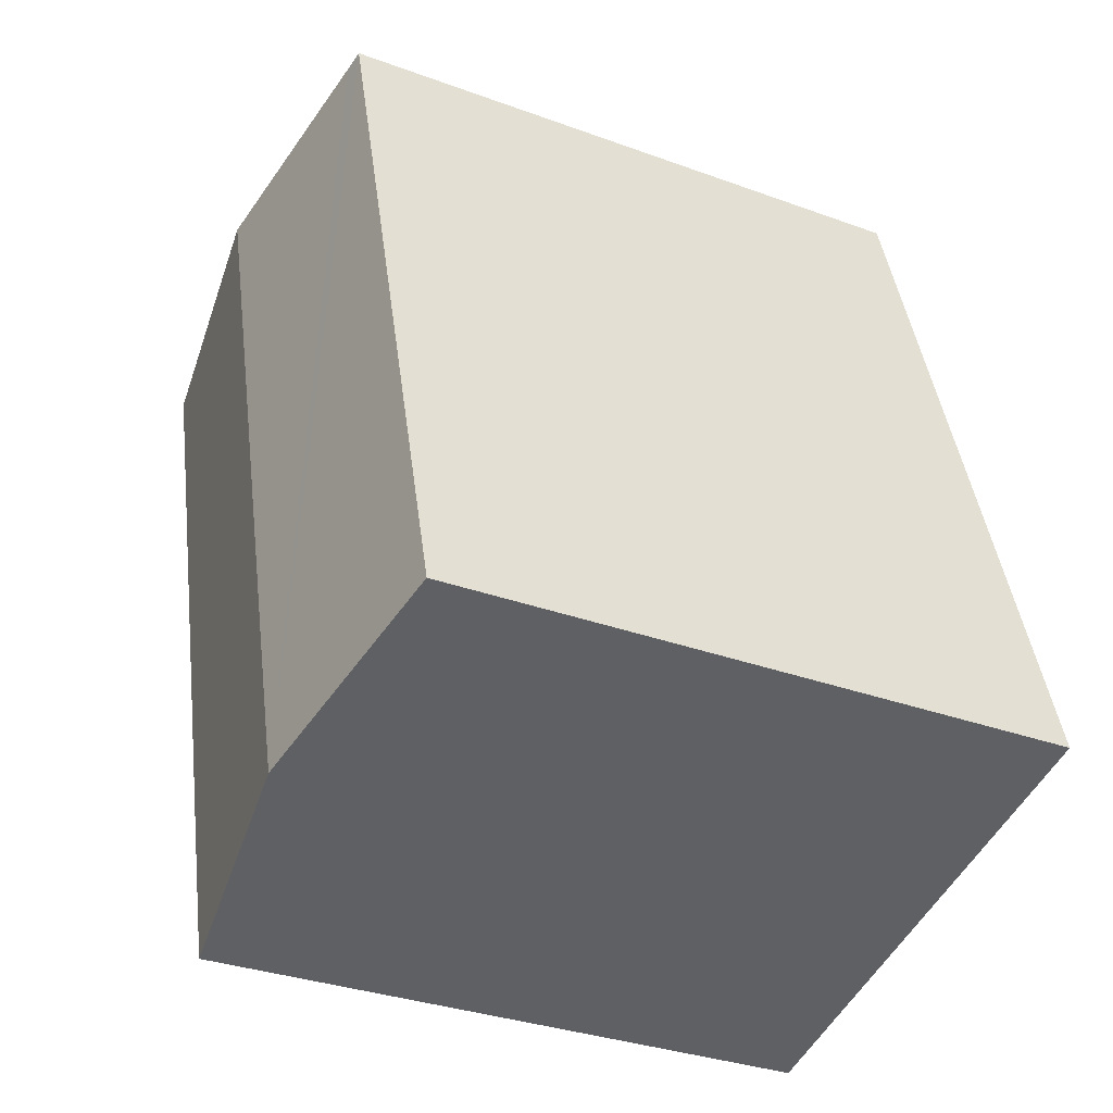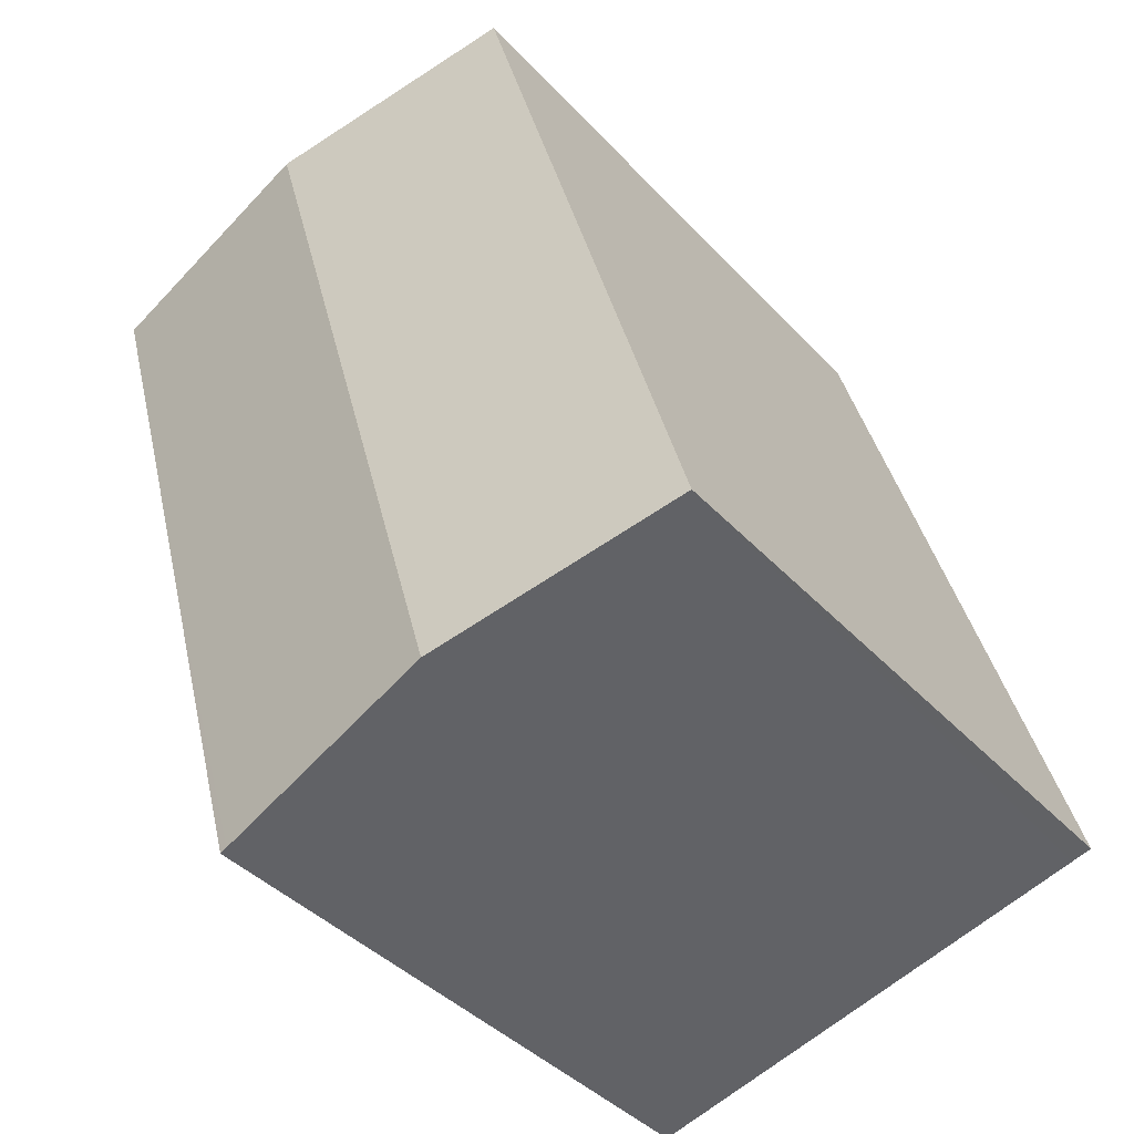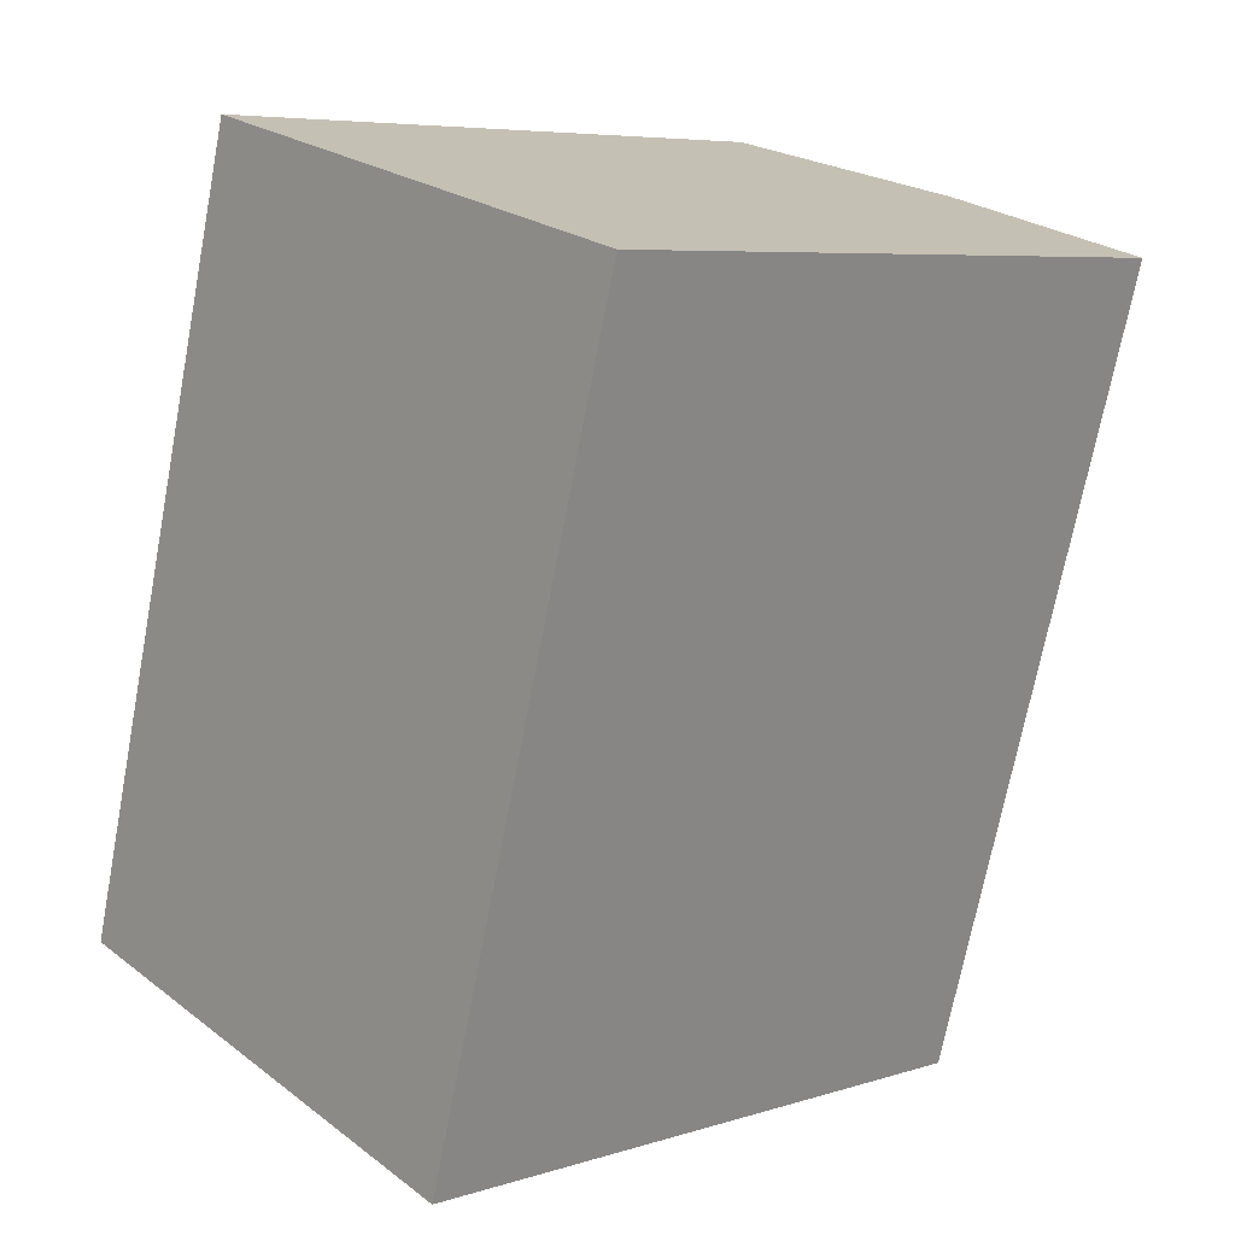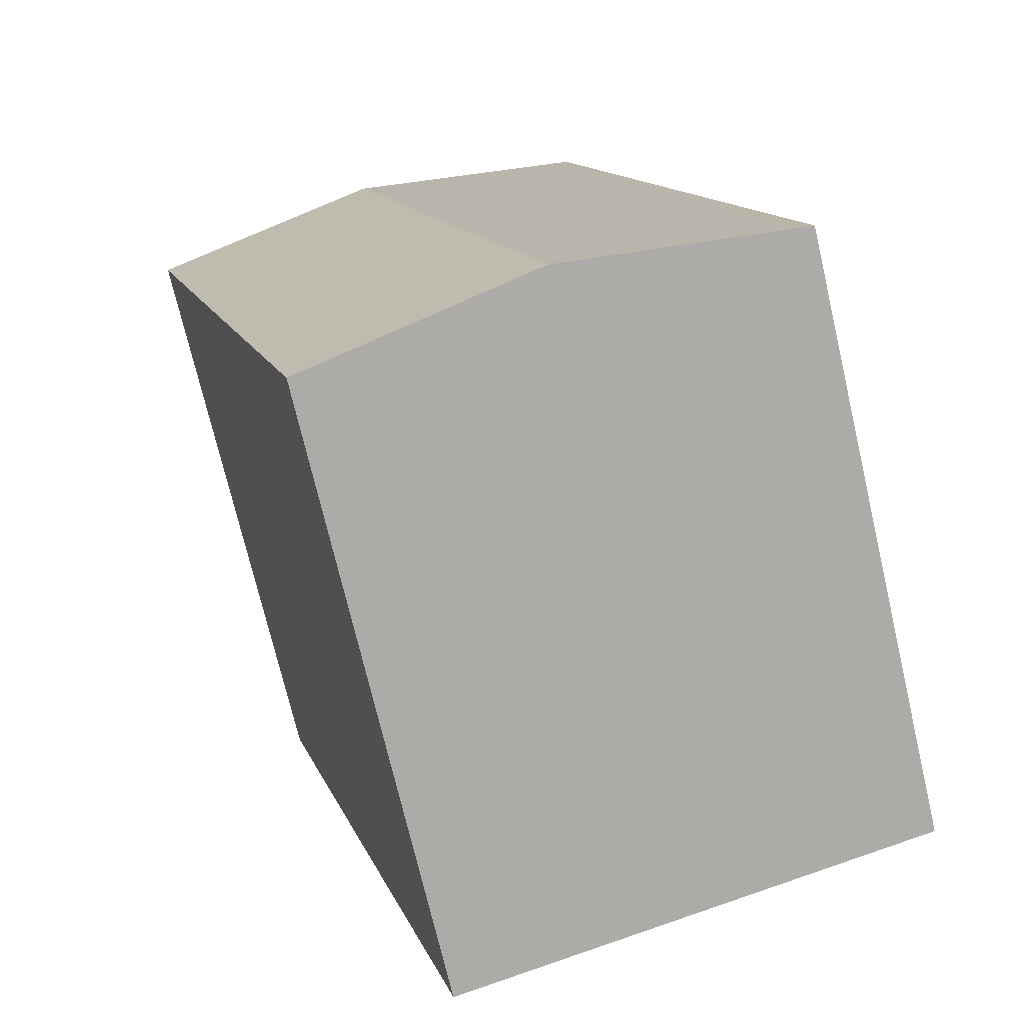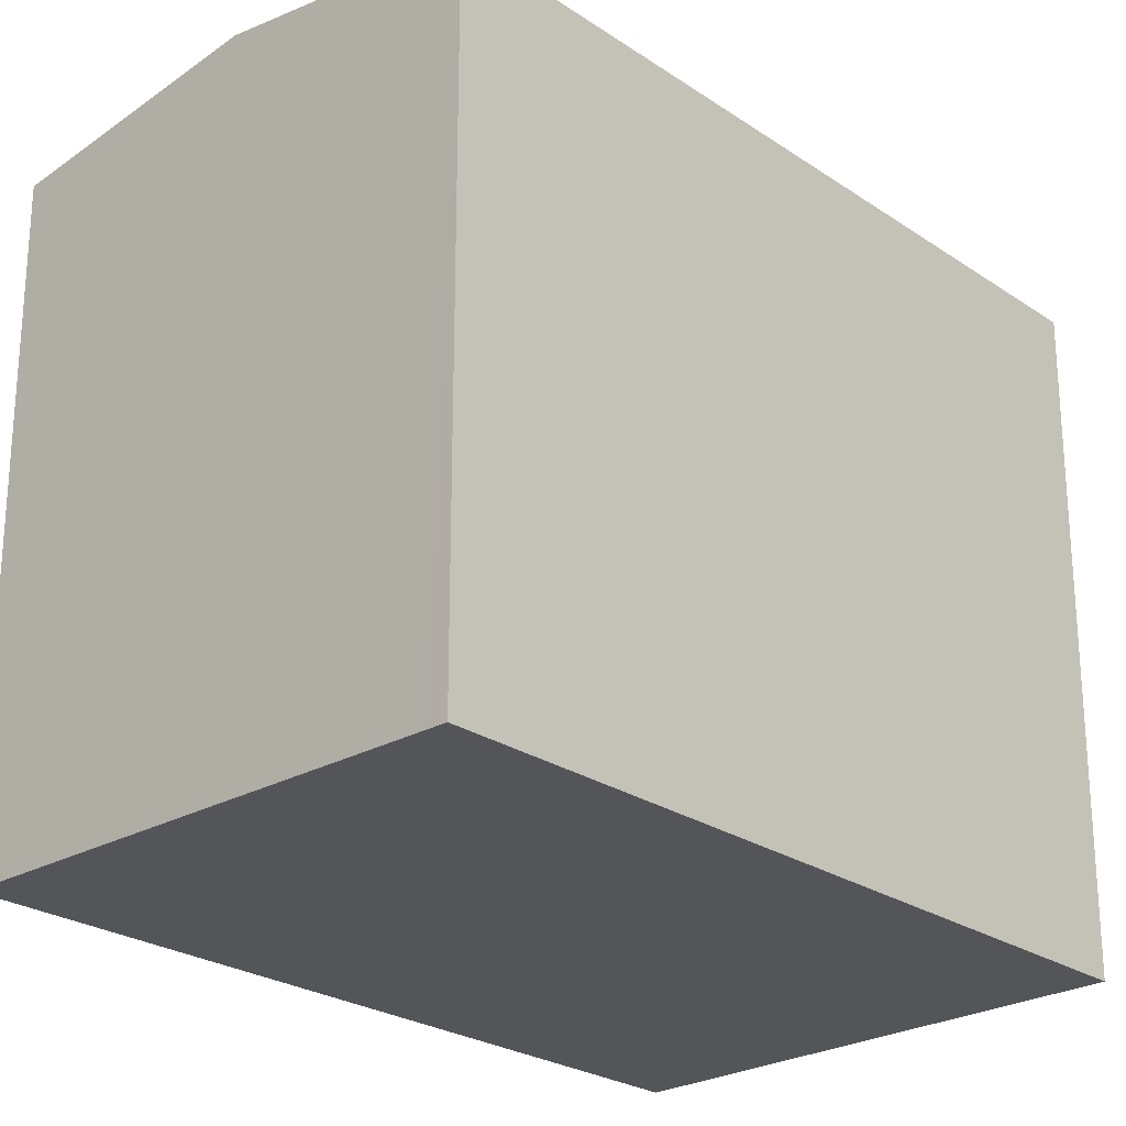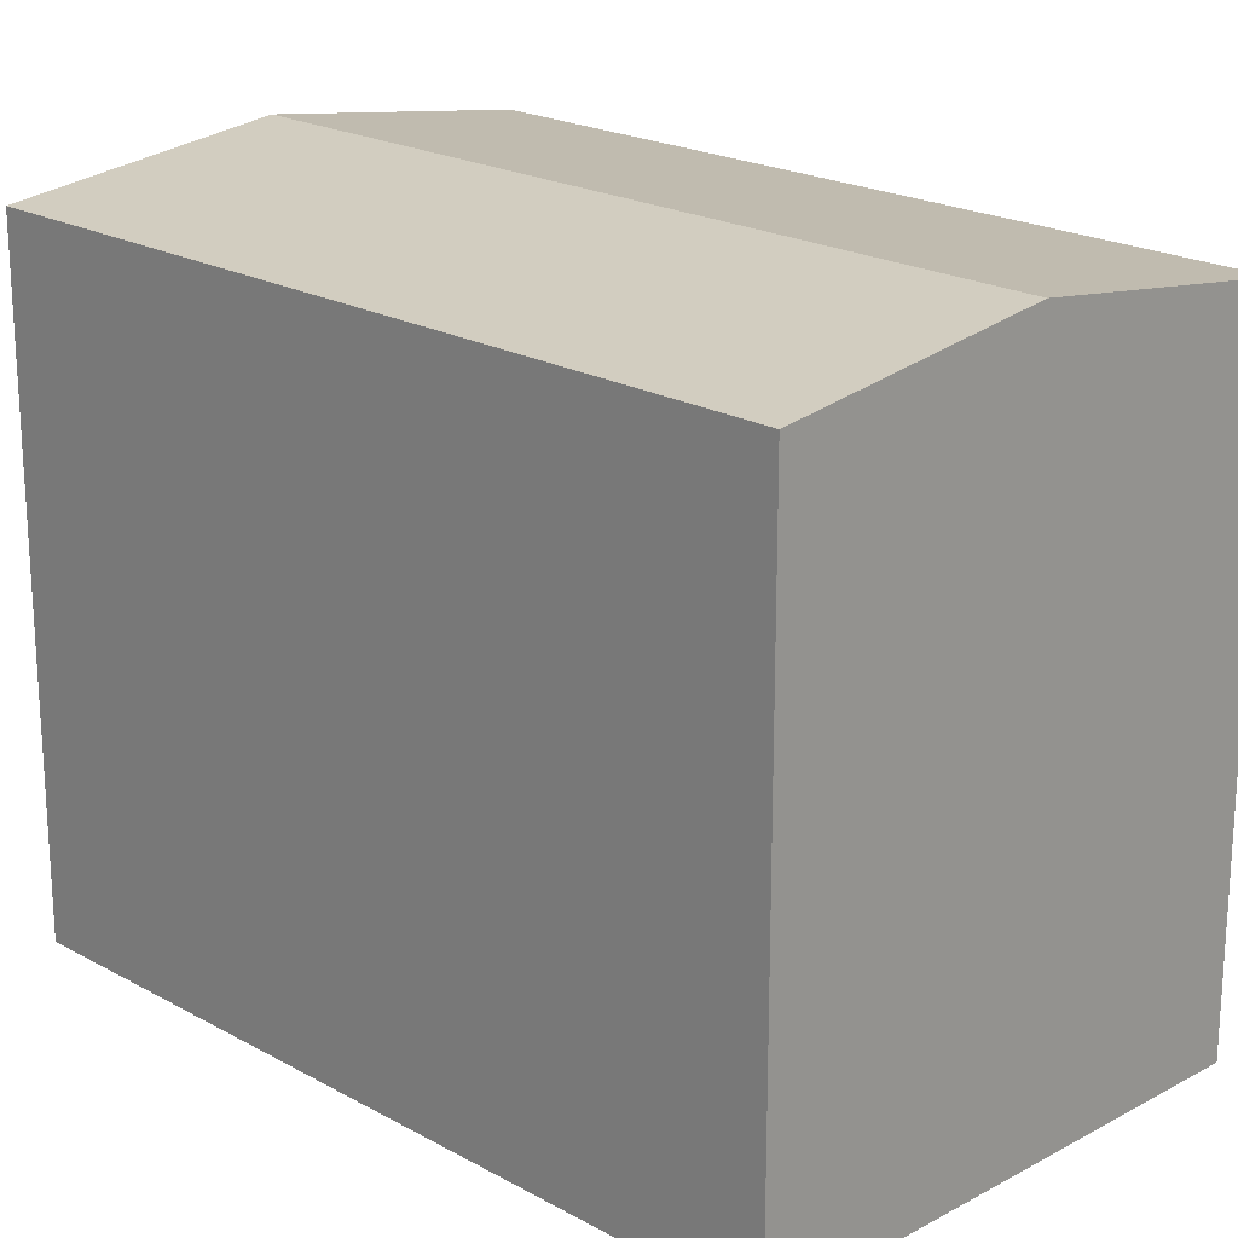
<metadata>
{"format":"obj","ext":"obj","renderer":"f3d","projection":"perspective","resolution":1024,"background":"white","views":[{"elev":-32.7,"azim":-116.9,"up":"+Z"},{"elev":-40.7,"azim":-141.8,"up":"+Z"},{"elev":6.5,"azim":47.3,"up":"+Z"},{"elev":-73.2,"azim":-166.8,"up":"+Z"},{"elev":-24.7,"azim":-121.8,"up":"+Y"},{"elev":20.9,"azim":151.0,"up":"+Y"}]}
</metadata>
<code>
v  5.281 14.16 -1.436
v  5.134 13.51 16.1
v  10.01 14.16 14.91
v  4.682 13.45 16.21
v  0.45 13.51 -0.122
v  0 13.45 8.235e-16
v  10.39 13.47 -2.826
v  12.92 13.45 5.294
v  10.56 13.45 -2.872
v  13.82 13.45 8.387
v  15.33 13.45 13.62
v  14.87 13.51 13.73
v  10.56 1.759e-16 -2.872
v  10.39 1.73e-16 -2.826
v  0.45 7.47e-18 -0.122
v  0 0 0
v  5.281 8.793e-17 -1.436
v  4.682 -9.923e-16 16.21
v  14.87 -8.41e-16 13.73
v  15.33 -8.342e-16 13.62
v  5.134 -9.856e-16 16.1
v  10.01 -9.132e-16 14.91
v  13.82 -5.136e-16 8.387
v  12.92 -3.242e-16 5.294
g defaultobject
f 1 2 3
f 2 1 4
f 4 1 5
f 4 5 6
f 7 8 9
f 8 7 1
f 8 1 3
f 8 3 10
f 10 3 11
f 11 3 12
f 13 7 9
f 7 13 1
f 1 13 5
f 5 13 6
f 6 13 14
f 6 14 15
f 6 15 16
f 15 14 17
f 16 4 6
f 4 16 18
f 18 2 4
f 2 18 3
f 3 18 12
f 12 18 11
f 11 18 19
f 11 19 20
f 19 18 21
f 19 21 22
f 20 10 11
f 10 20 8
f 8 20 9
f 9 20 23
f 9 23 24
f 9 24 13
f 19 23 20
f 23 19 22
f 23 22 21
f 23 21 18
f 23 18 16
f 23 16 24
f 24 16 15
f 24 15 14
f 24 14 13
f 14 15 17

</code>
